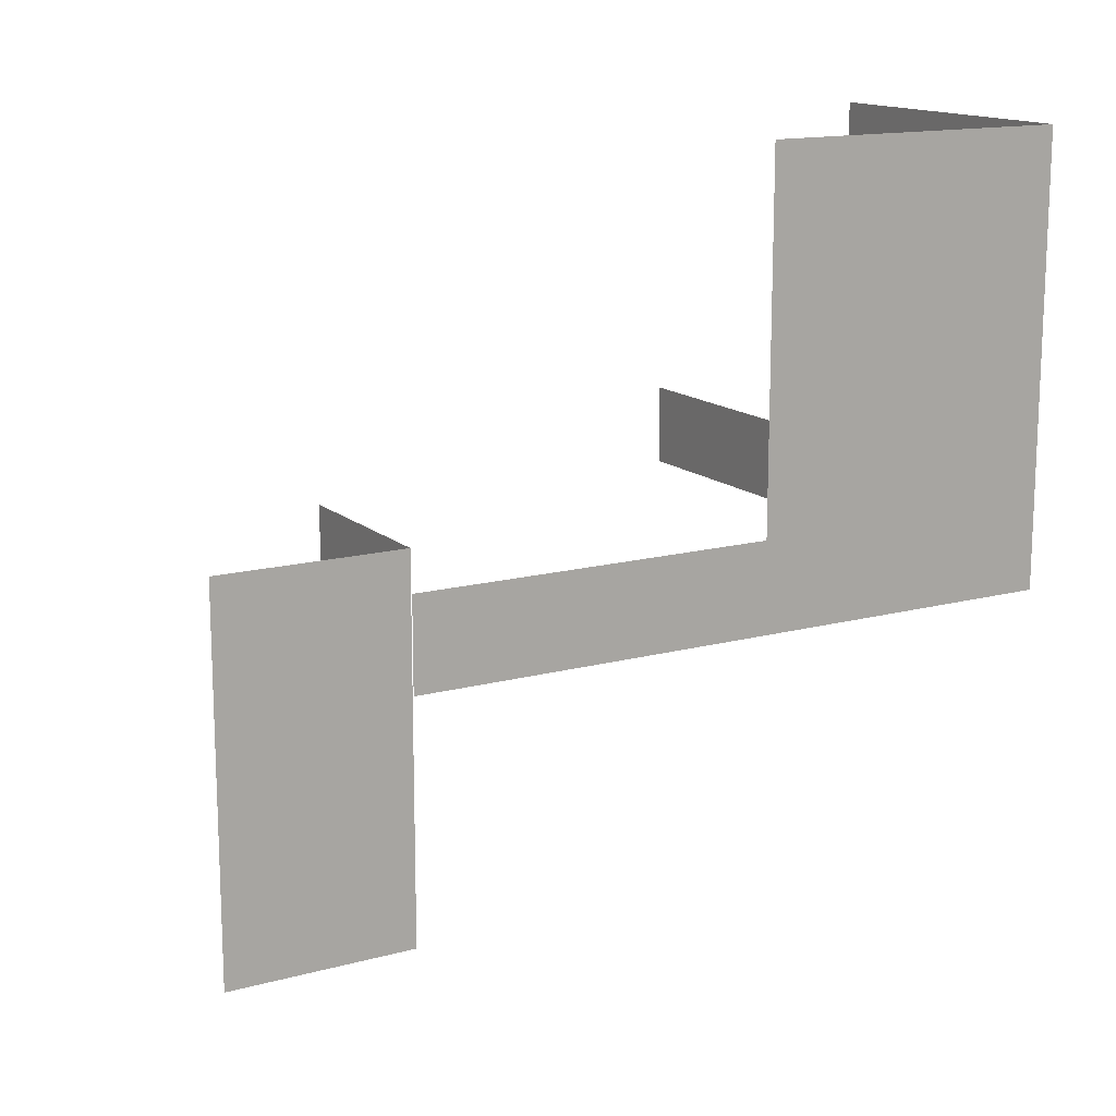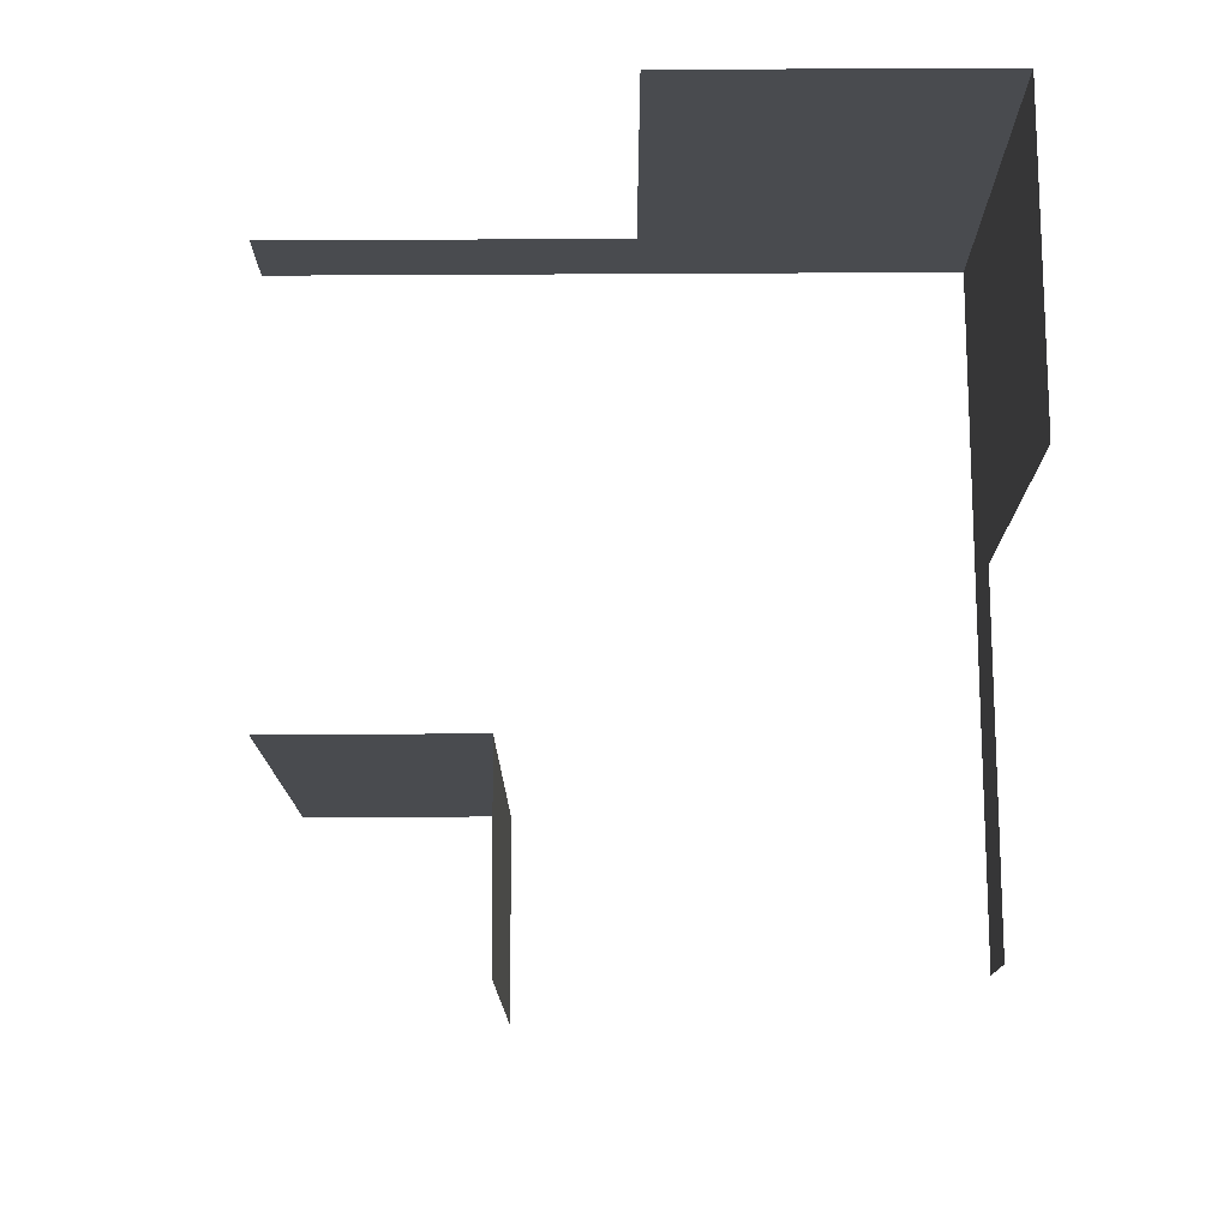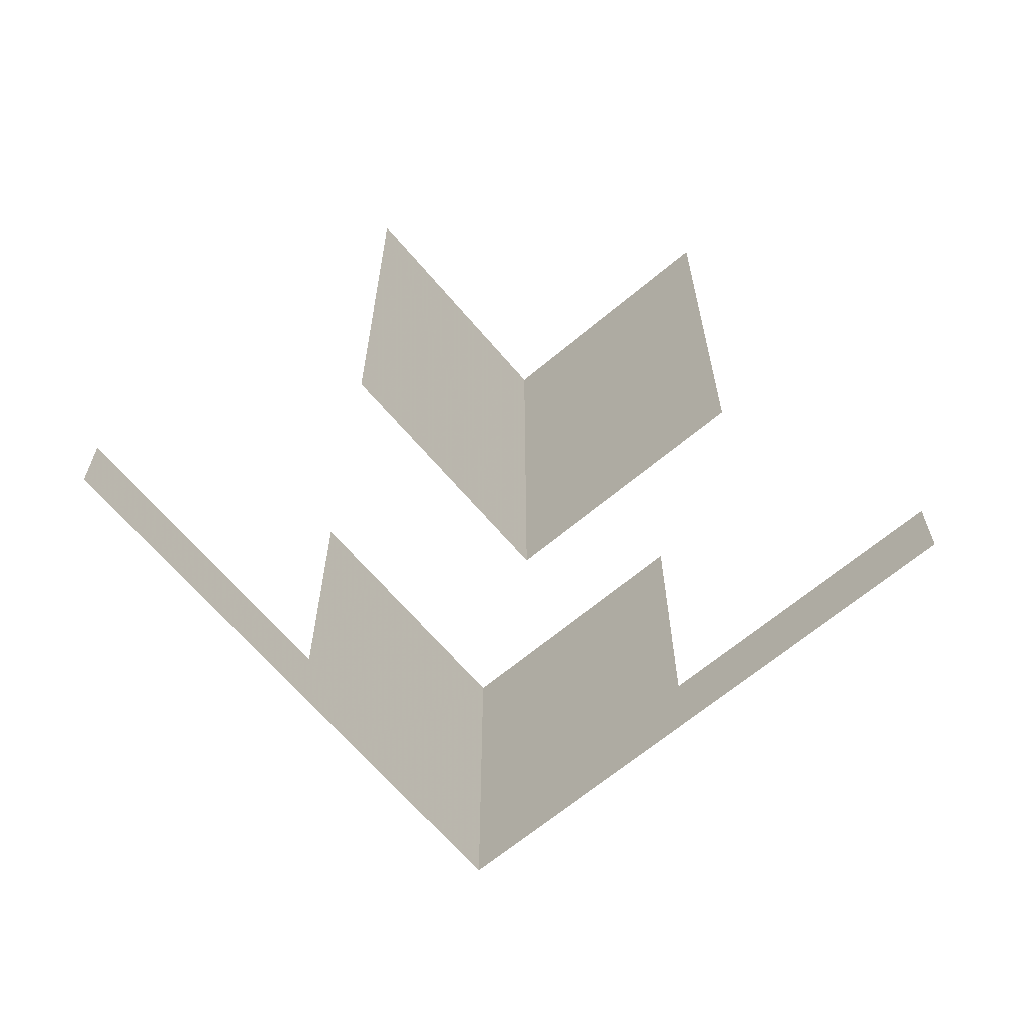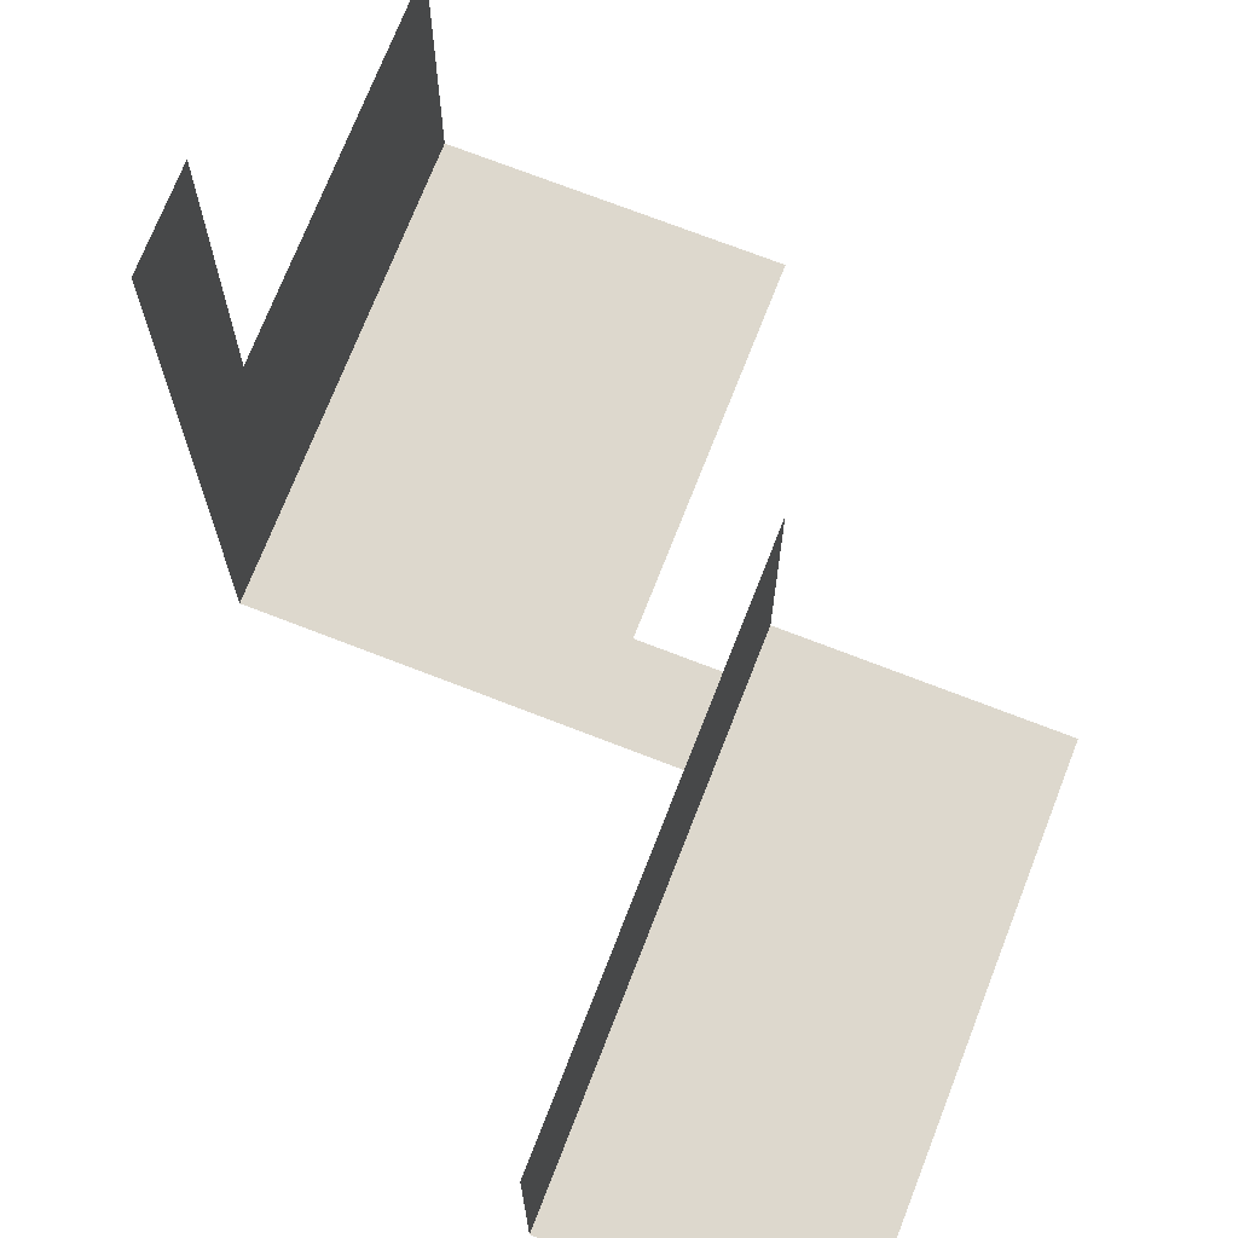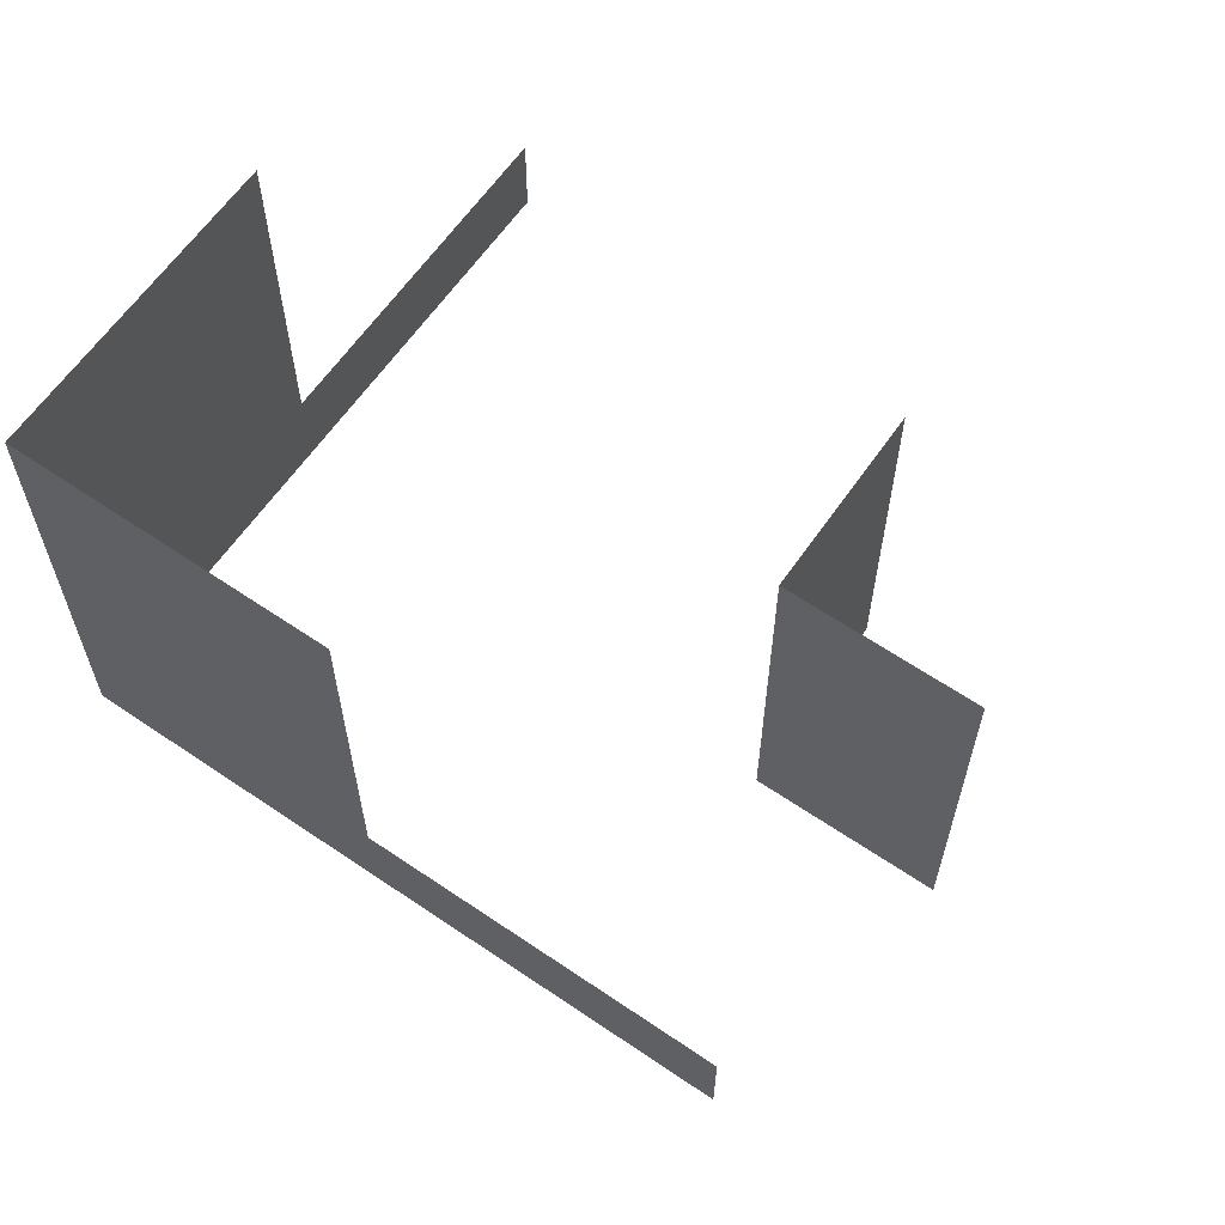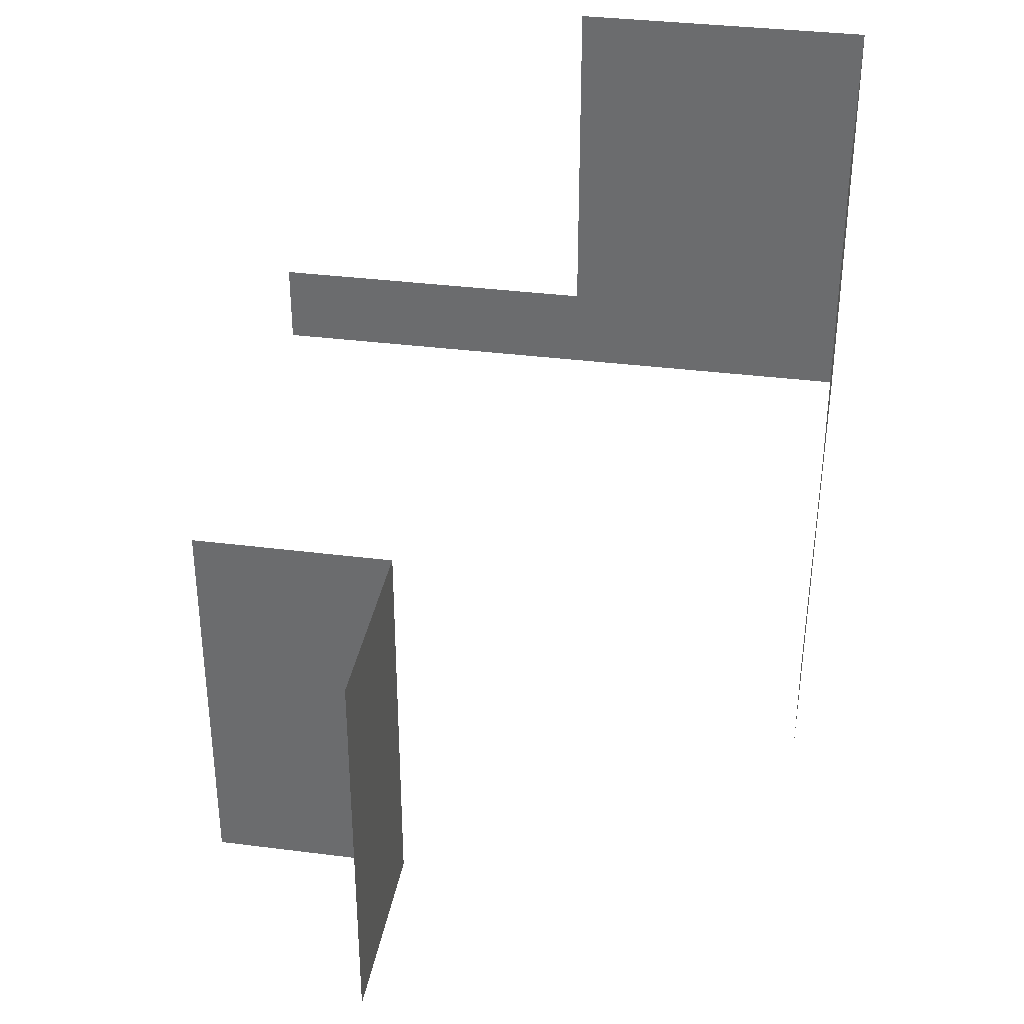
<metadata>
{"format":"obj","ext":"obj","renderer":"f3d","projection":"perspective","resolution":1024,"background":"white","views":[{"elev":14.7,"azim":-30.2,"up":"+Z"},{"elev":76.0,"azim":-90.3,"up":"+Z"},{"elev":-65.3,"azim":-139.8,"up":"+Z"},{"elev":72.1,"azim":-158.7,"up":"+Y"},{"elev":62.5,"azim":124.6,"up":"+Z"},{"elev":34.9,"azim":-80.3,"up":"+Z"}]}
</metadata>
<code>
v 0 -0.25 0
v 0 -0.25 0.5
v 0.25 0 0
v 0.25 0 0.5
v 0.25 0.5 0
v 0.25 0.5 0.1
v 0.25 0.1 0.1
v 0.25 0.1 0.5
v 0.25 -0.25 0
v 0.25 -0.25 0.5
v -0.1 -0.25 0.1
v -0.1 -0.25 0.5
v -0.5 0.25 0
v -0.5 0.25 -0.5
v -0.5 -0.25 0
v -0.5 -0.25 0.1
v -0.25 0.25 0
v -0.25 0.25 -0.5
v -0.25 0.5 0
v -0.25 0.5 -0.5
f 1 15 11
f 11 12 2
f 15 16 11
f 11 2 1
f 13 17 18
f 13 18 14
f 19 17 18
f 19 18 20
f 1 9 10
f 1 10 2
f 3 9 10
f 3 10 4
f 3 5 7
f 7 8 4
f 5 6 7
f 7 4 3

</code>
